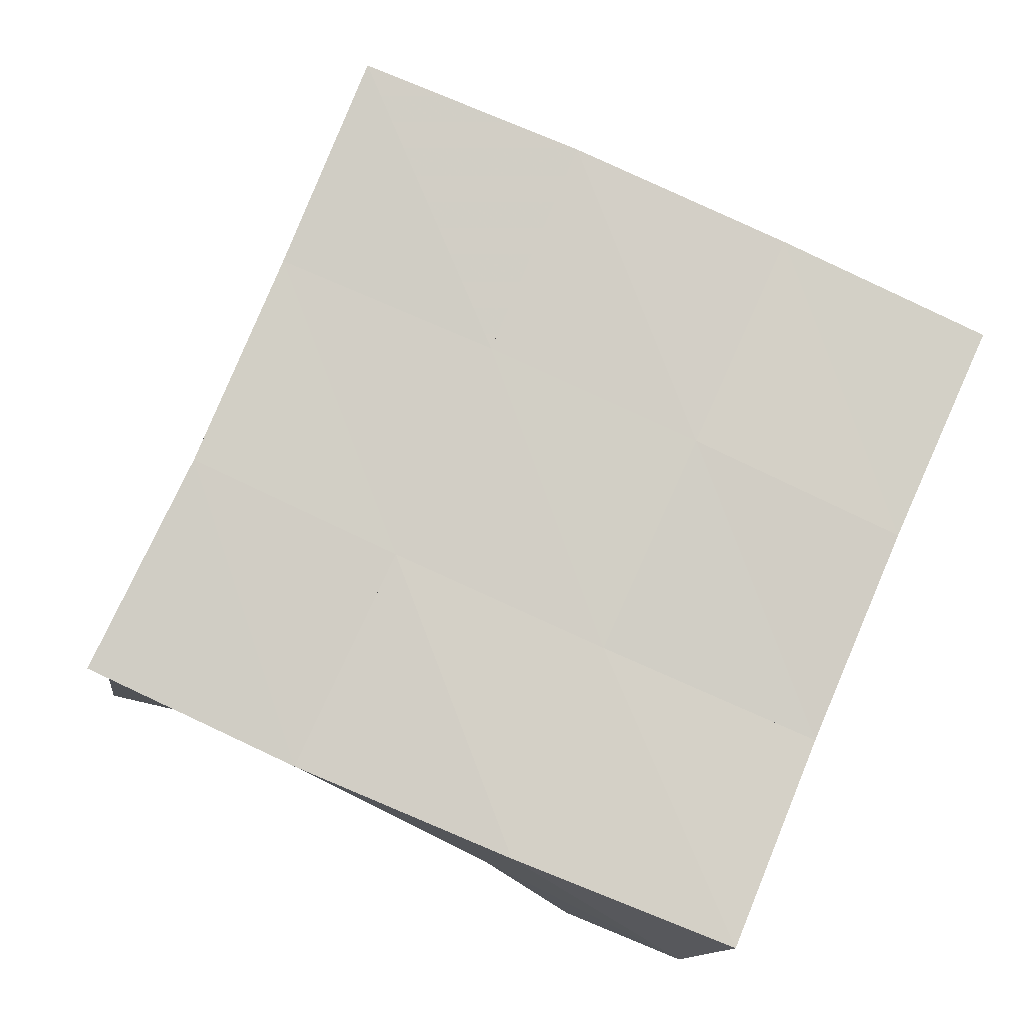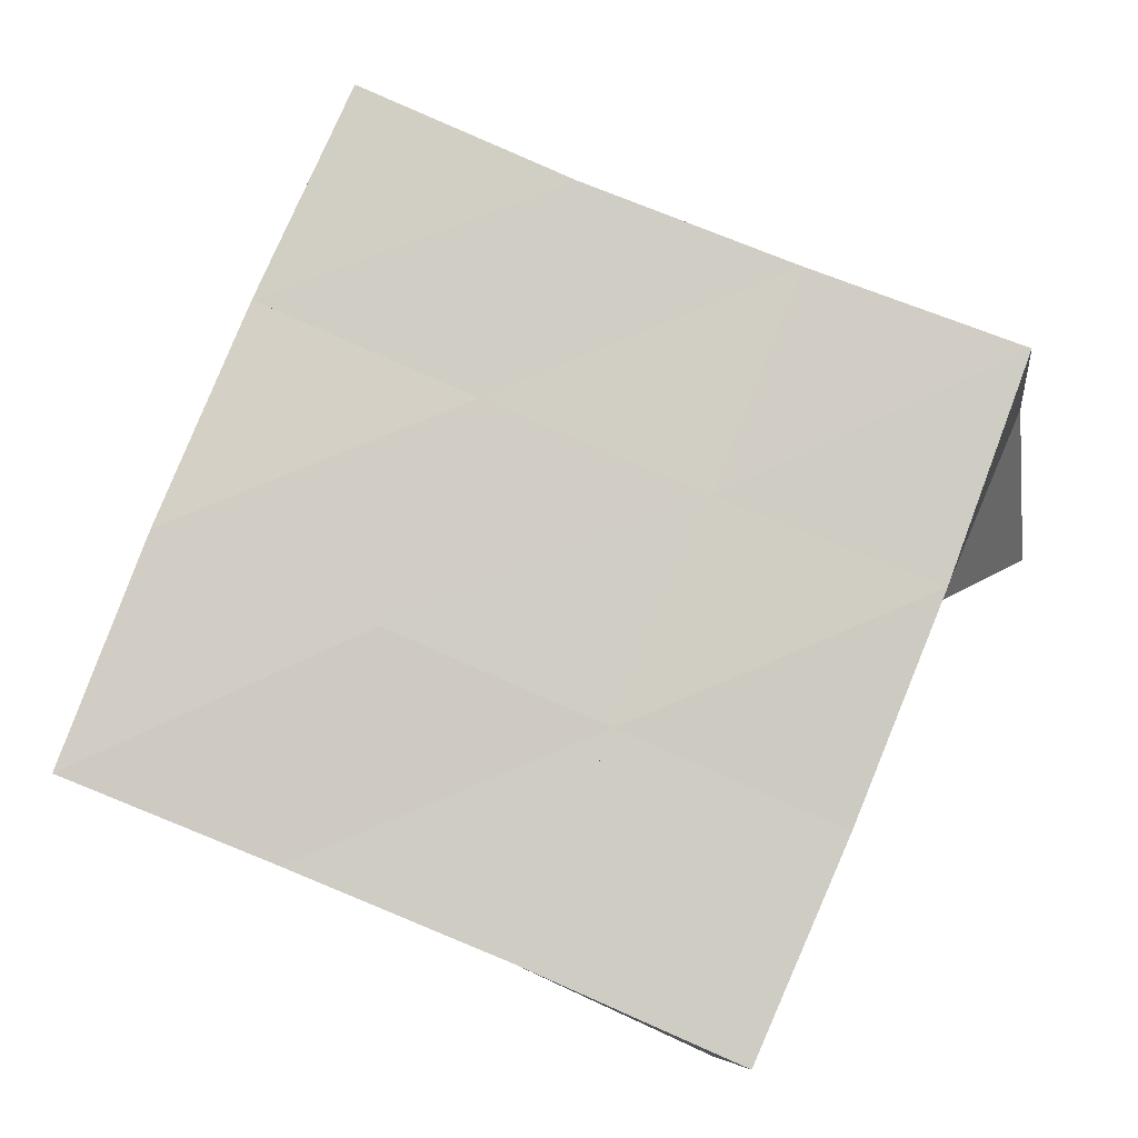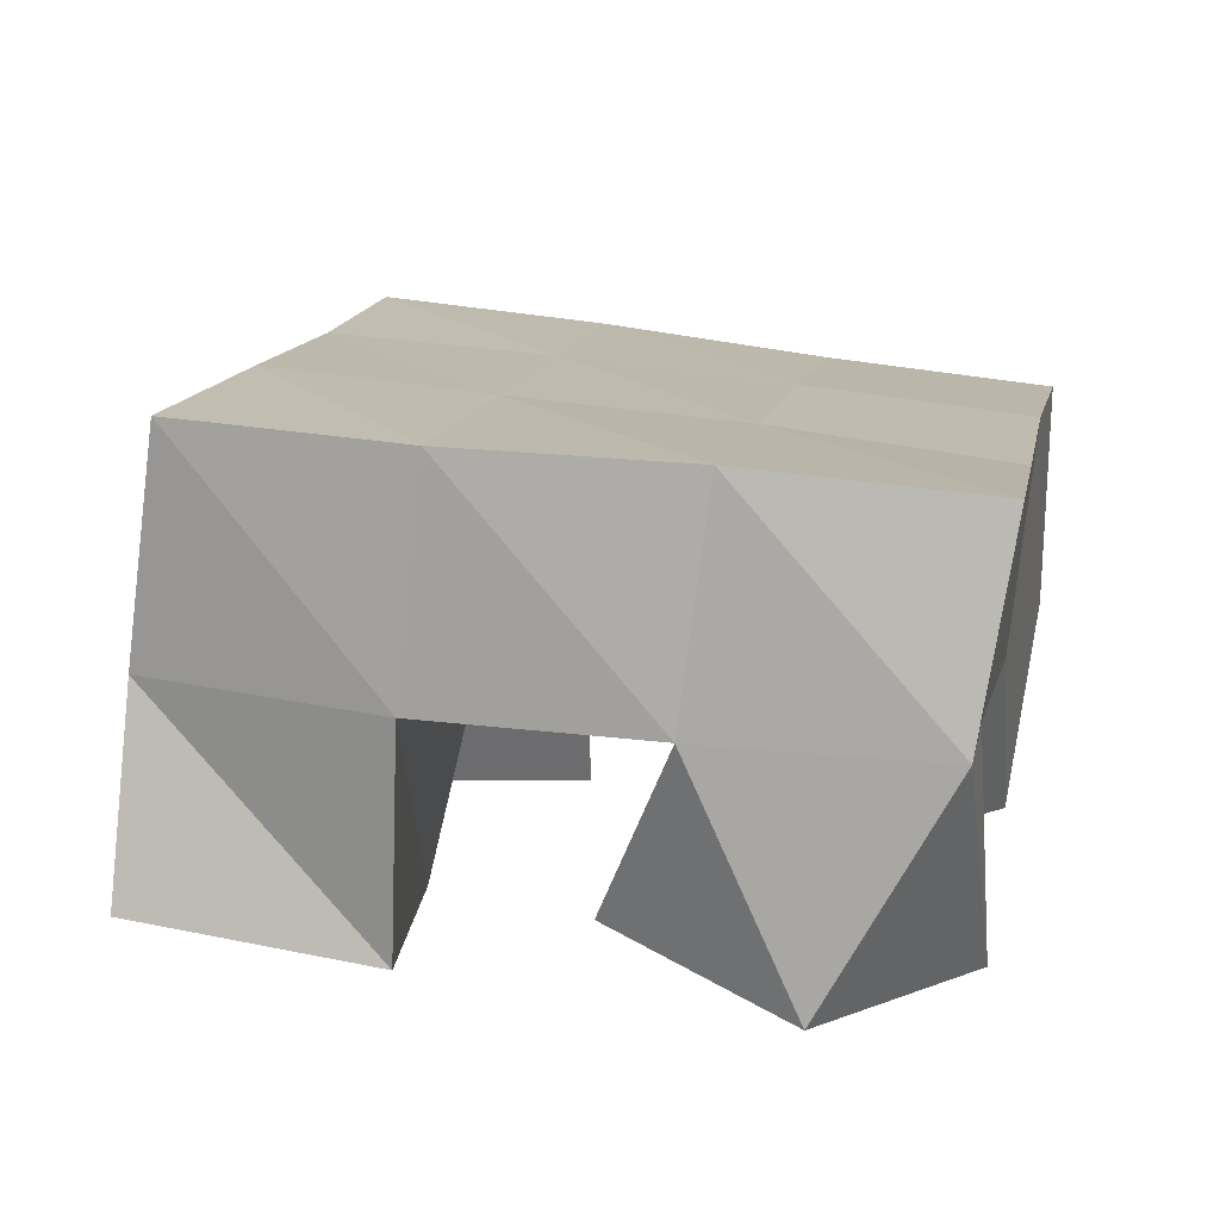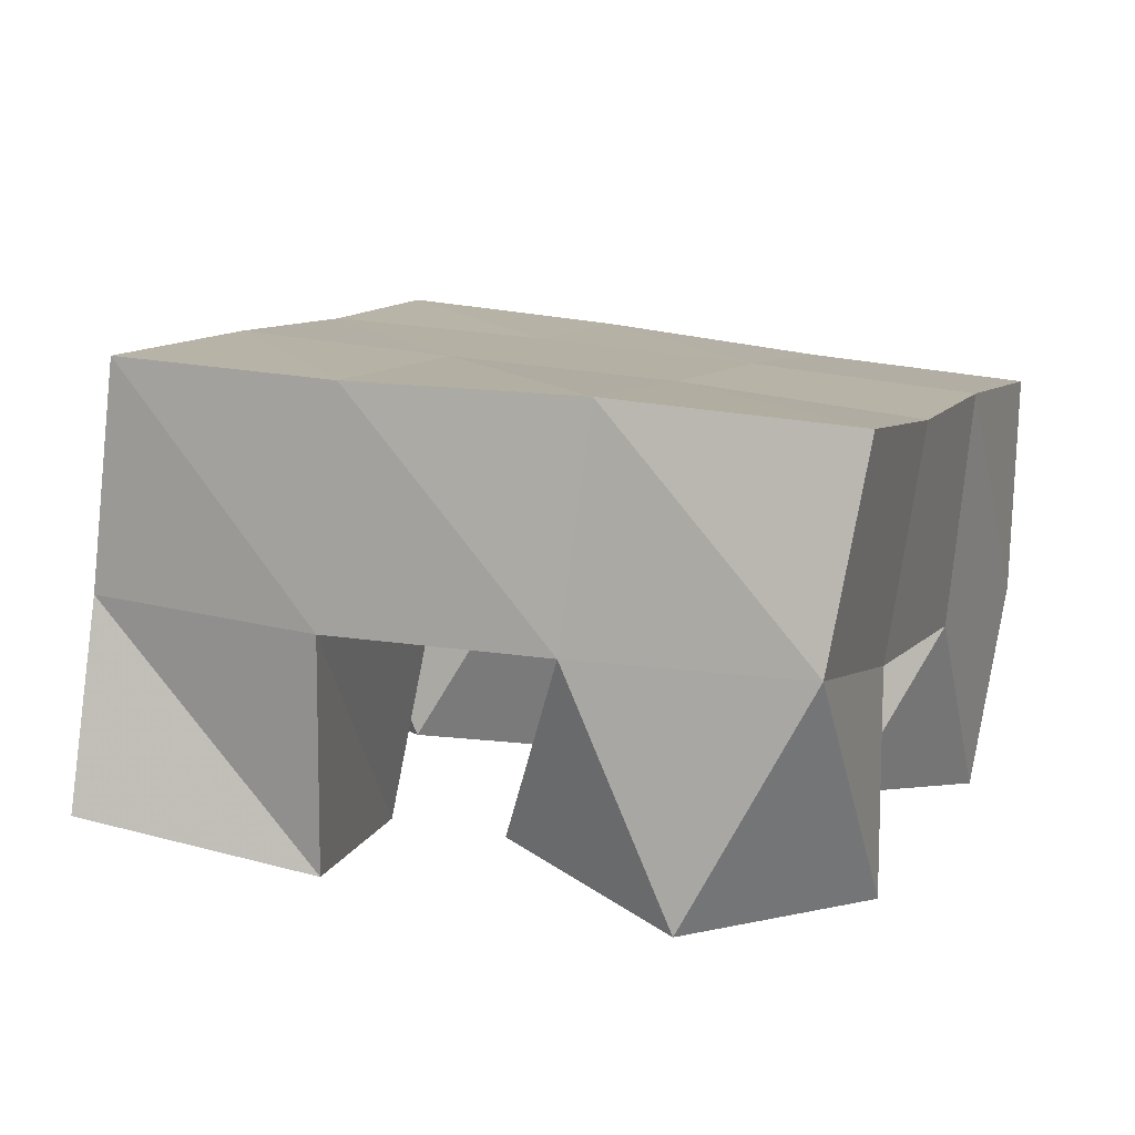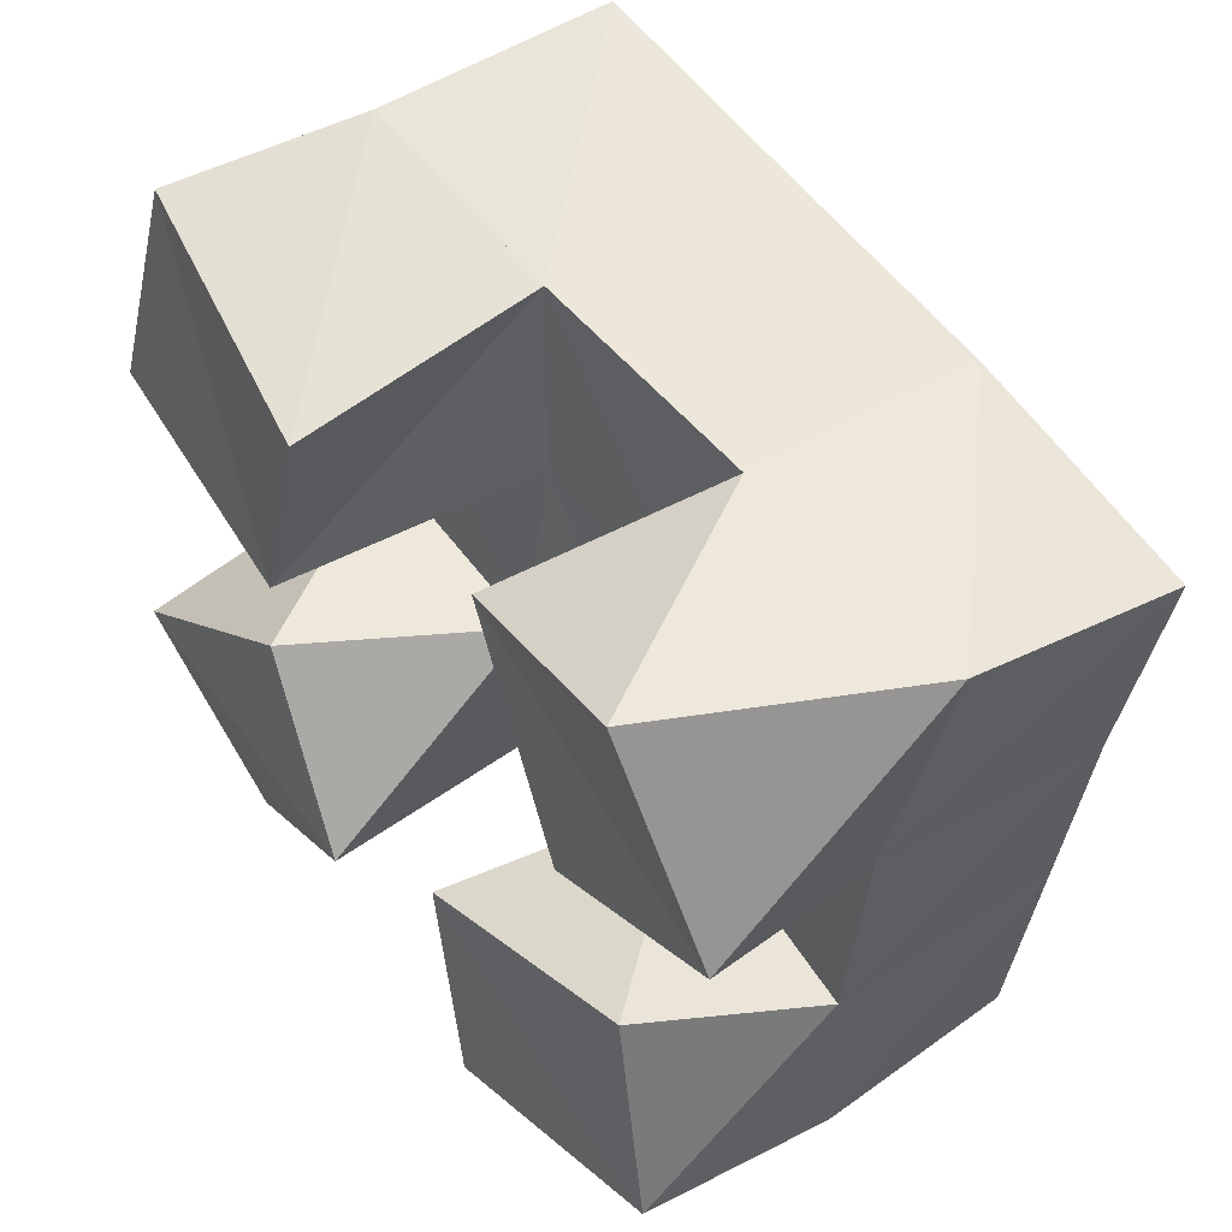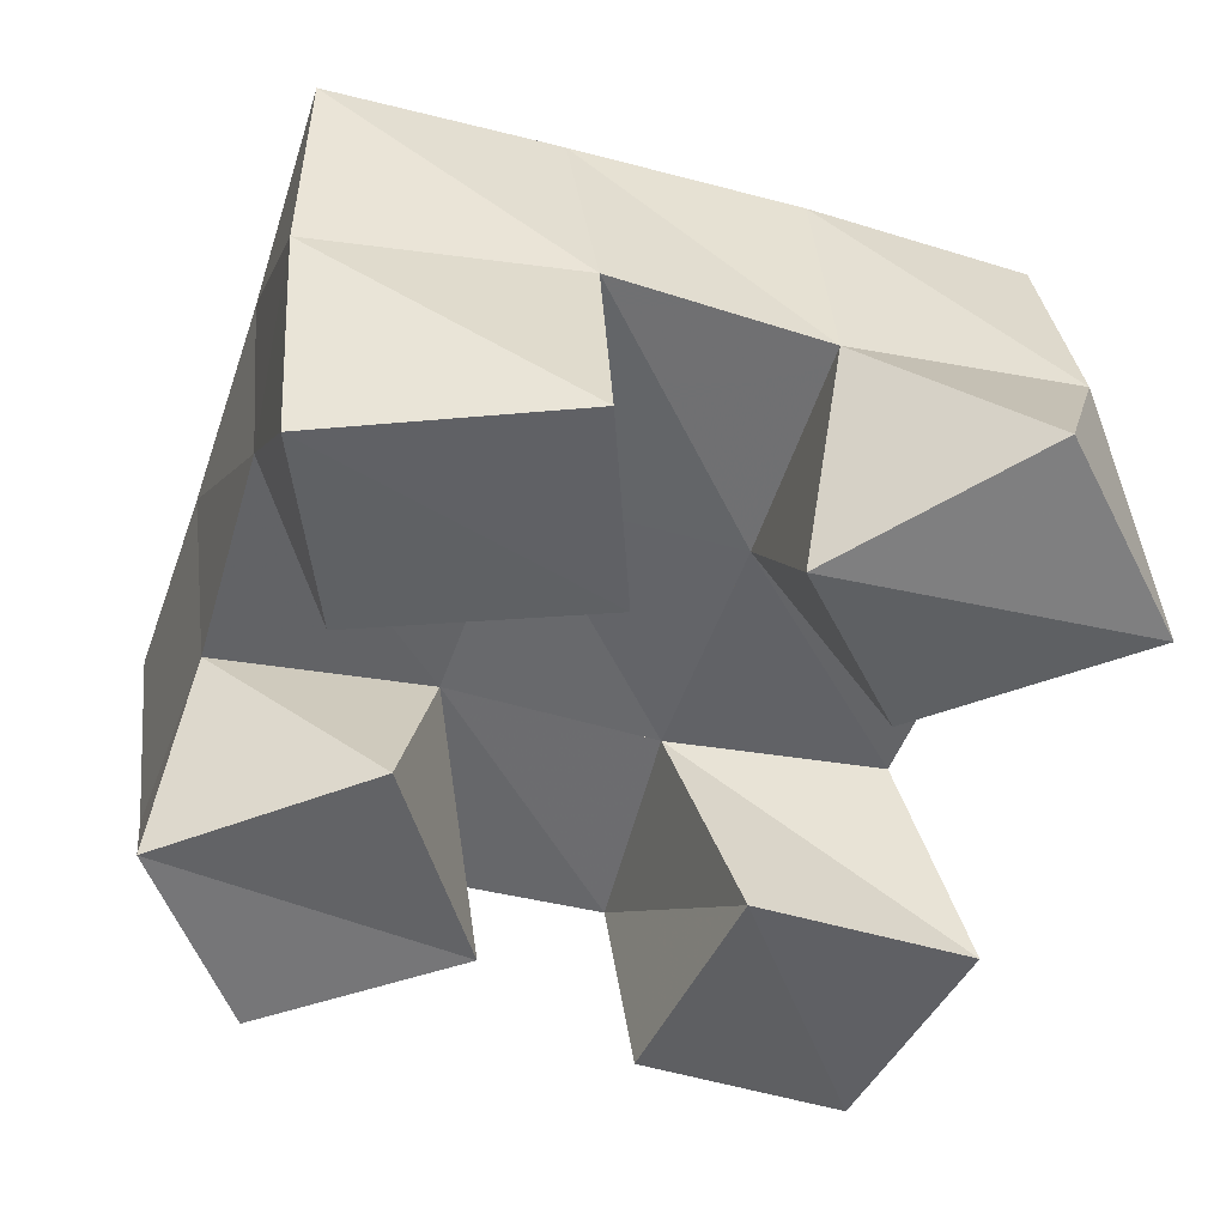
<metadata>
{"format":"obj","ext":"obj","renderer":"f3d","projection":"perspective","resolution":1024,"background":"white","views":[{"elev":80.0,"azim":30.6,"up":"+Y"},{"elev":78.3,"azim":120.0,"up":"+Y"},{"elev":12.8,"azim":18.4,"up":"+Y"},{"elev":8.4,"azim":27.4,"up":"+Y"},{"elev":51.2,"azim":49.0,"up":"+Z"},{"elev":-52.7,"azim":168.5,"up":"+Y"}]}
</metadata>
<code>
v -0.3353 0.11 0.1395
v -0.3512 0.159 0.1584
v -0.2952 0.1008 0.1709
v -0.3013 0.1546 0.1564
v -0.3657 0.108 0.1778
v -0.3451 0.1549 0.2081
v -0.3214 0.1088 0.2079
v -0.2951 0.1511 0.2036
v -0.232 0.1055 0.2347
v -0.2408 0.1493 0.2479
v -0.1875 0.1 0.2597
v -0.1928 0.1426 0.2444
v -0.2562 0.1095 0.2835
v -0.2356 0.1496 0.3008
v -0.2118 0.1 0.3009
v -0.1846 0.1493 0.2972
v -0.3533 0.1066 0.2604
v -0.3373 0.1551 0.2557
v -0.3032 0.1 0.2493
v -0.2883 0.1521 0.2552
v -0.3398 0.1106 0.3128
v -0.3377 0.1549 0.3063
v -0.291 0.1002 0.2967
v -0.2861 0.1506 0.3042
v -0.2555 0.1 0.1434
v -0.2536 0.1491 0.147
v -0.2021 0.1 0.1595
v -0.1979 0.1446 0.148
v -0.2676 0.1044 0.188
v -0.2477 0.15 0.1987
v -0.2155 0.1057 0.2039
v -0.1972 0.1425 0.194
v -0.3468 0.2087 0.1636
v -0.2973 0.2035 0.155
v -0.3398 0.2062 0.2113
v -0.2906 0.2025 0.2042
v -0.3332 0.2056 0.2593
v -0.2851 0.2013 0.2543
v -0.3292 0.2032 0.3097
v -0.2802 0.1997 0.3049
v -0.2469 0.197 0.148
v -0.2413 0.1979 0.1982
v -0.2357 0.1974 0.2485
v -0.2298 0.1979 0.2979
v -0.1976 0.1919 0.1425
v -0.1921 0.1927 0.1928
v -0.1856 0.1911 0.2417
v -0.1787 0.1935 0.2897
f 1 2 4
f 3 1 4
f 2 6 8
f 4 2 8
f 6 5 7
f 8 6 7
f 5 1 3
f 7 5 3
f 8 7 3
f 4 8 3
f 2 1 5
f 6 2 5
f 9 10 12
f 11 9 12
f 10 14 16
f 12 10 16
f 14 13 15
f 16 14 15
f 13 9 11
f 15 13 11
f 16 15 11
f 12 16 11
f 10 9 13
f 14 10 13
f 17 18 20
f 19 17 20
f 18 22 24
f 20 18 24
f 22 21 23
f 24 22 23
f 21 17 19
f 23 21 19
f 24 23 19
f 20 24 19
f 18 17 21
f 22 18 21
f 25 26 28
f 27 25 28
f 26 30 32
f 28 26 32
f 30 29 31
f 32 30 31
f 29 25 27
f 31 29 27
f 32 31 27
f 28 32 27
f 26 25 29
f 30 26 29
f 2 33 34
f 4 2 34
f 33 35 36
f 34 33 36
f 35 6 8
f 36 35 8
f 6 2 4
f 8 6 4
f 36 8 4
f 34 36 4
f 33 2 6
f 35 33 6
f 6 35 36
f 8 6 36
f 35 37 38
f 36 35 38
f 37 18 20
f 38 37 20
f 18 6 8
f 20 18 8
f 38 20 8
f 36 38 8
f 35 6 18
f 37 35 18
f 18 37 38
f 20 18 38
f 37 39 40
f 38 37 40
f 39 22 24
f 40 39 24
f 22 18 20
f 24 22 20
f 40 24 20
f 38 40 20
f 37 18 22
f 39 37 22
f 4 34 41
f 26 4 41
f 34 36 42
f 41 34 42
f 36 8 30
f 42 36 30
f 8 4 26
f 30 8 26
f 42 30 26
f 41 42 26
f 34 4 8
f 36 34 8
f 8 36 42
f 30 8 42
f 36 38 43
f 42 36 43
f 38 20 10
f 43 38 10
f 20 8 30
f 10 20 30
f 43 10 30
f 42 43 30
f 36 8 20
f 38 36 20
f 20 38 43
f 10 20 43
f 38 40 44
f 43 38 44
f 40 24 14
f 44 40 14
f 24 20 10
f 14 24 10
f 44 14 10
f 43 44 10
f 38 20 24
f 40 38 24
f 26 41 45
f 28 26 45
f 41 42 46
f 45 41 46
f 42 30 32
f 46 42 32
f 30 26 28
f 32 30 28
f 46 32 28
f 45 46 28
f 41 26 30
f 42 41 30
f 30 42 46
f 32 30 46
f 42 43 47
f 46 42 47
f 43 10 12
f 47 43 12
f 10 30 32
f 12 10 32
f 47 12 32
f 46 47 32
f 42 30 10
f 43 42 10
f 10 43 47
f 12 10 47
f 43 44 48
f 47 43 48
f 44 14 16
f 48 44 16
f 14 10 12
f 16 14 12
f 48 16 12
f 47 48 12
f 43 10 14
f 44 43 14

</code>
